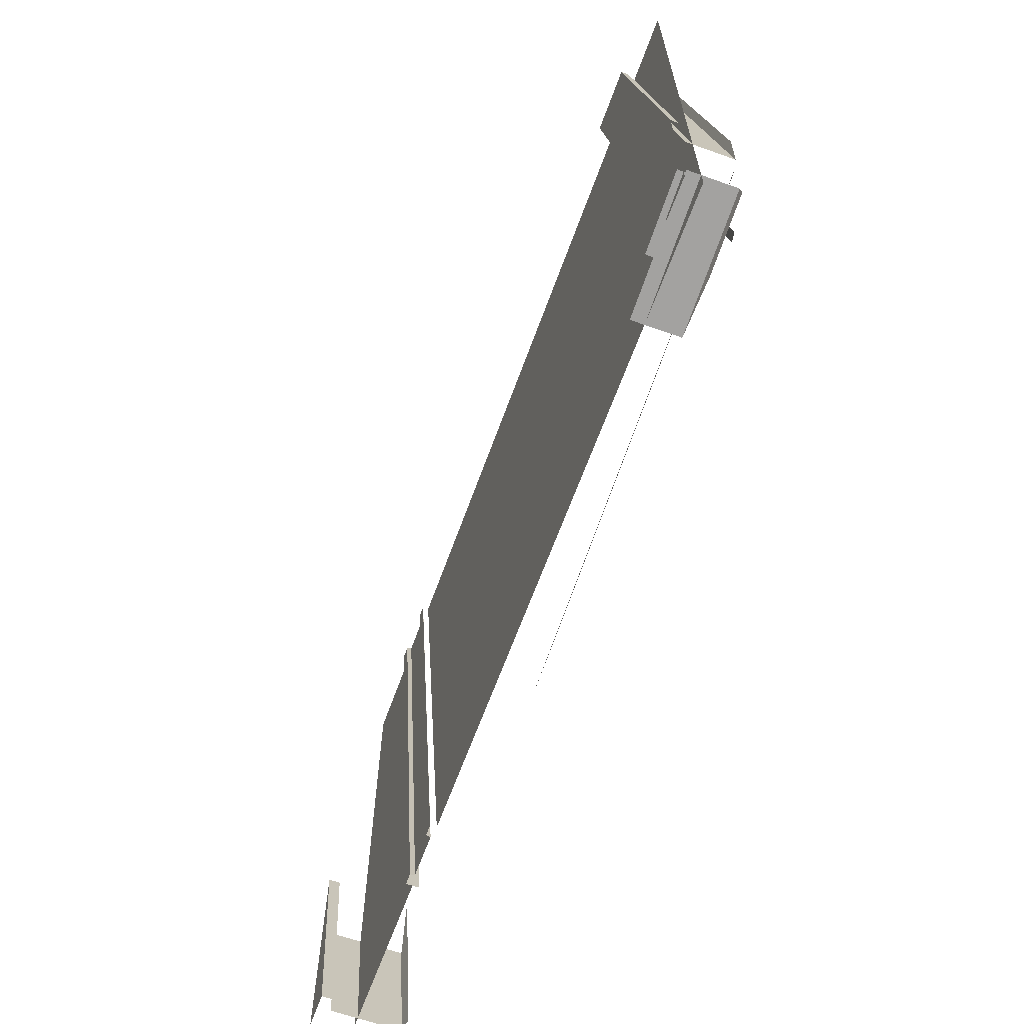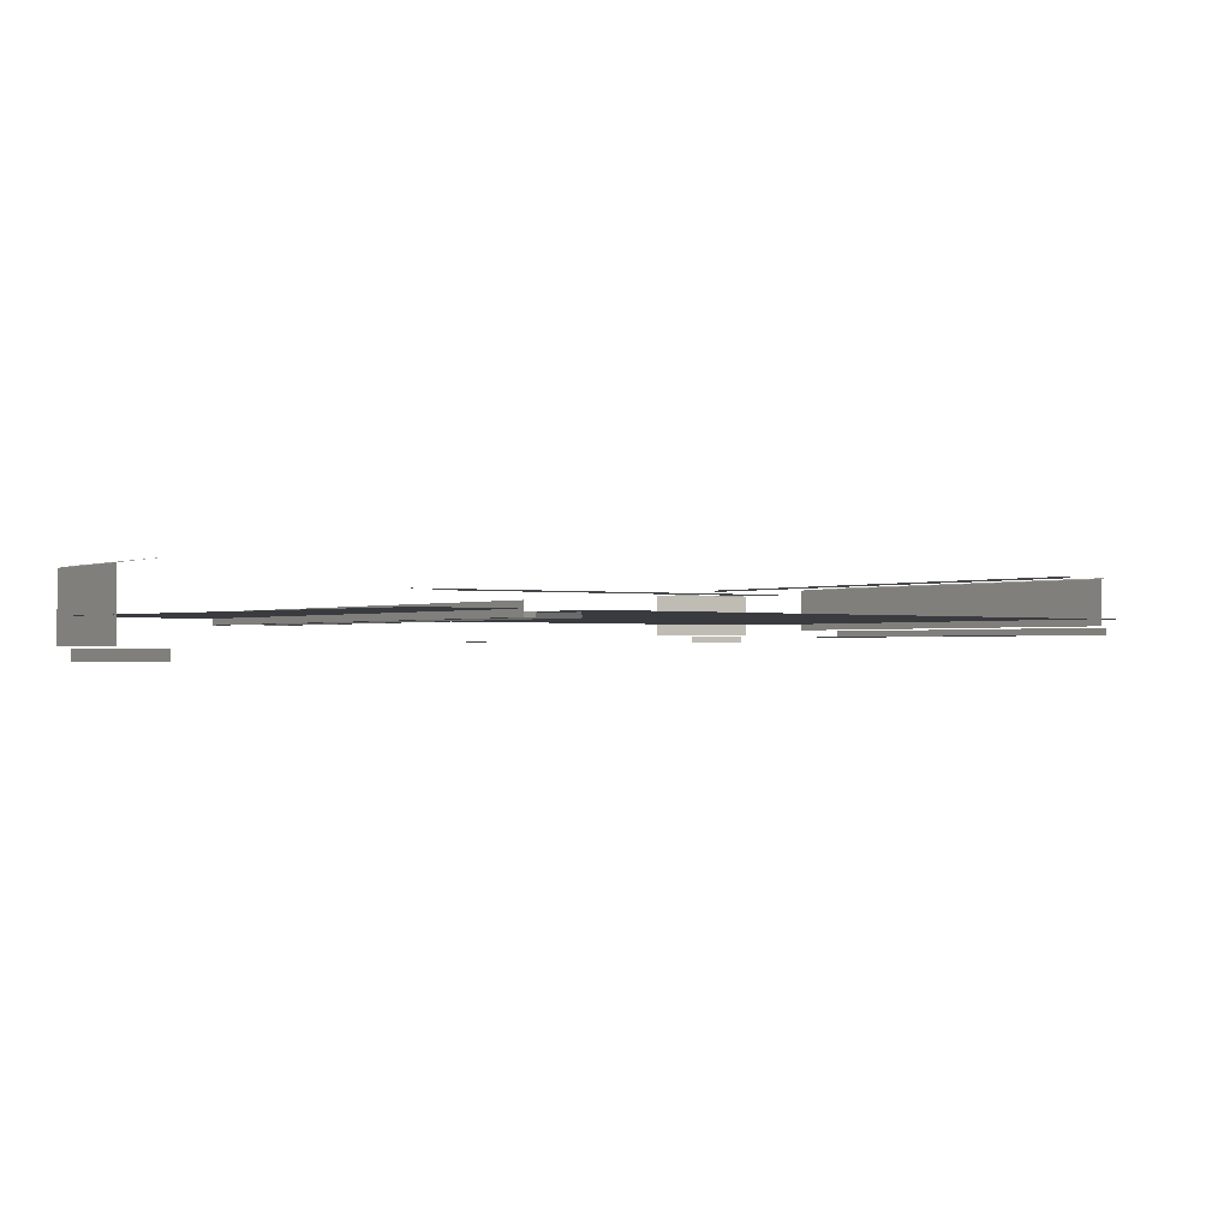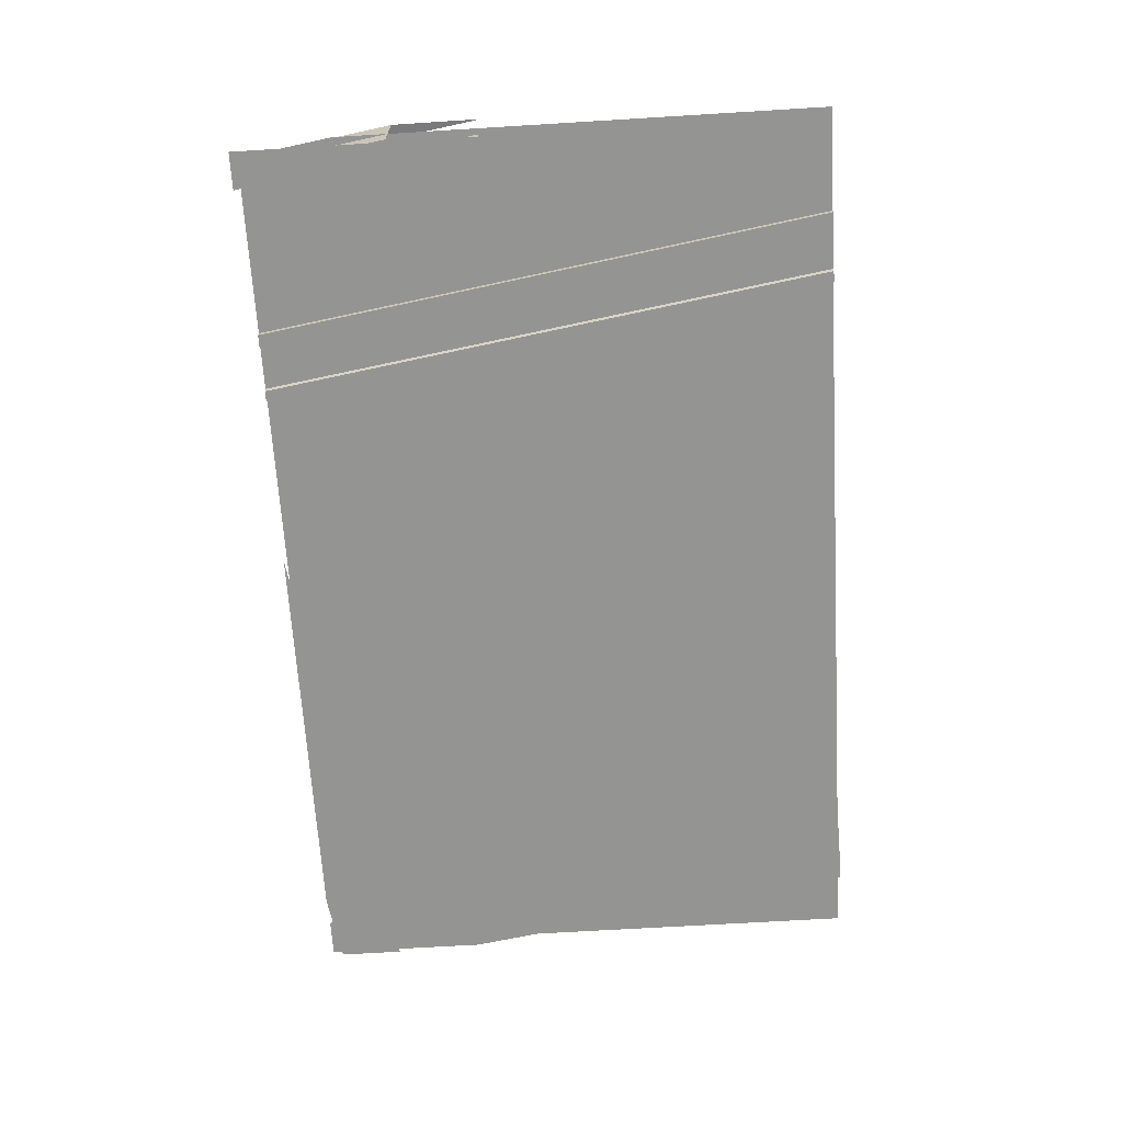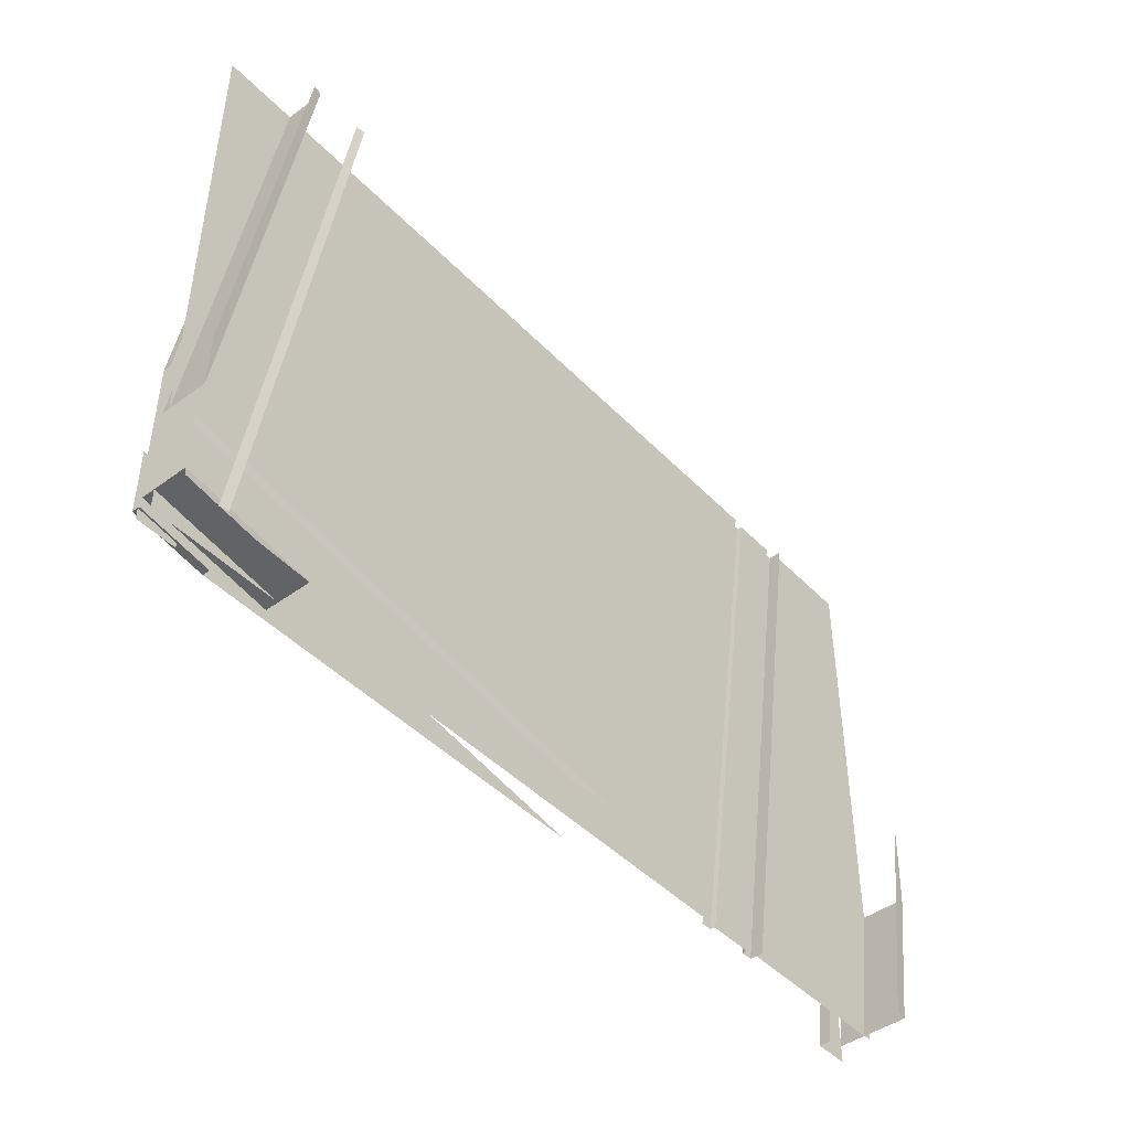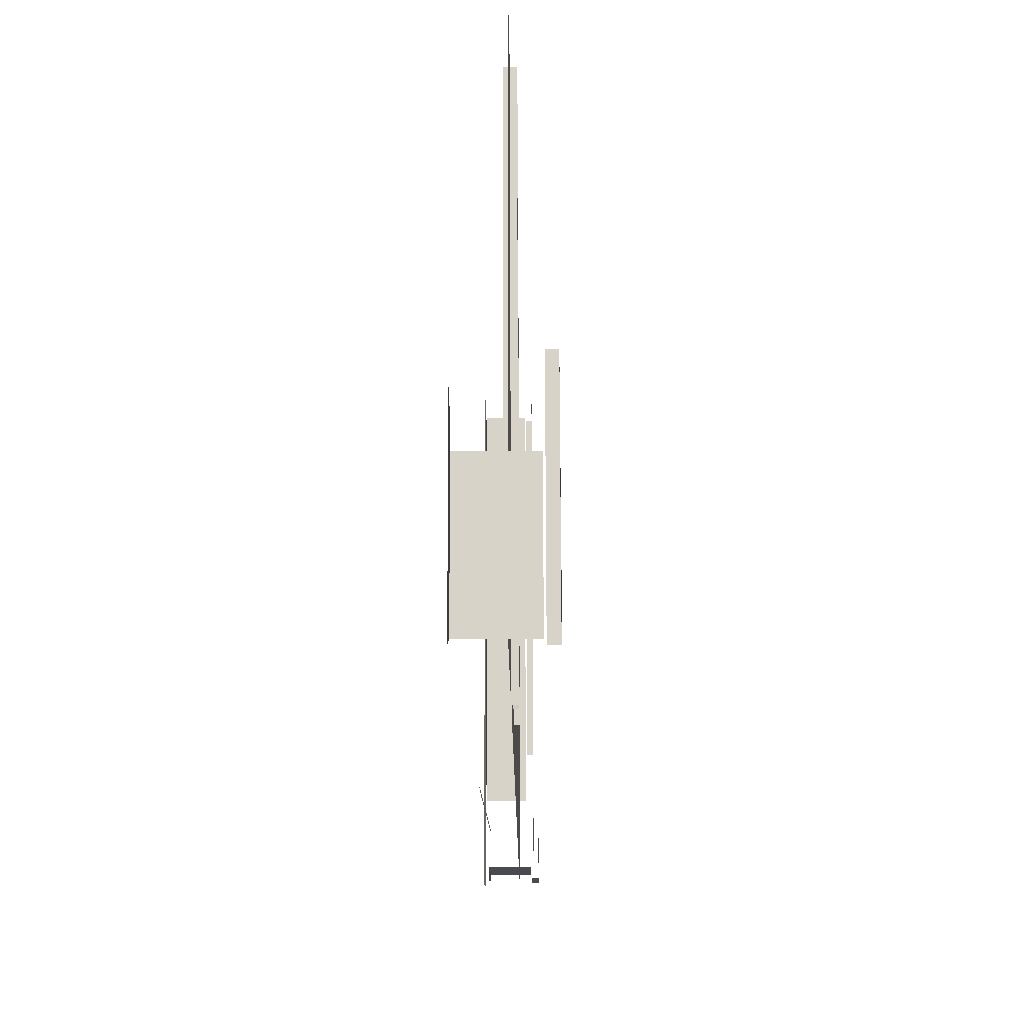
<metadata>
{"format":"obj","ext":"obj","renderer":"f3d","projection":"perspective","resolution":1024,"background":"white","views":[{"elev":-64.0,"azim":-109.8,"up":"+Y"},{"elev":-1.0,"azim":137.4,"up":"+Z"},{"elev":-66.9,"azim":93.5,"up":"+Z"},{"elev":-44.8,"azim":-49.7,"up":"+Y"},{"elev":-22.7,"azim":90.8,"up":"+Y"}]}
</metadata>
<code>
g DecalMesh_MetroArea_Decal_Graffiti_25__70
v 3.173 0.8143 -0.04614
v 2.958 1.99 -0.04614
v 2.082 -1.99 -0.04614
v 3.173 0.8143 -0.04614
v 2.082 -1.99 -0.04614
v 2.346 -1.99 -0.04614
v 2.958 1.99 -0.04614
v 2.474 1.99 -0.04614
v 1.854 -1.99 -0.04614
v 2.958 1.99 -0.04614
v 1.854 -1.99 -0.04614
v 2.082 -1.99 -0.04614
v 3.173 0.8143 -0.04614
v 3.173 1.99 -0.04614
v 2.958 1.99 -0.04614
v 3.173 -1.347 -0.04614
v 2.885 -1.99 -0.04614
v 3.072 -1.99 -0.04614
v 3.173 -1.347 -0.04614
v 3.173 0.8143 -0.04614
v 2.346 -1.99 -0.04614
v 3.173 -1.347 -0.04614
v 2.346 -1.99 -0.04614
v 2.885 -1.99 -0.04614
v 0.286 1.99 -0.04614
v -3.173 1.99 -0.04614
v -3.173 -0.6975 -0.04614
v 1.987 1.99 -0.04614
v -3.173 -1.308 -0.04614
v -2.514 -1.99 -0.04614
v 1.987 1.99 -0.04614
v -2.514 -1.99 -0.04614
v 1.367 -1.99 -0.04614
v -3.173 -1.308 -0.04614
v -3.173 -1.99 -0.04614
v -2.514 -1.99 -0.04614
v 1.987 1.99 -0.04614
v 0.286 1.99 -0.04614
v -3.173 -0.6975 -0.04614
v 1.987 1.99 -0.04614
v -3.173 -0.6975 -0.04614
v -3.173 -1.308 -0.04614
v 2.073 1.99 -0.0584
v 1.45 -1.99 -0.07584
v 1.453 -1.99 -0.0584
v 2.073 1.99 -0.0584
v 2.072 1.99 -0.06384
v 1.449 -1.99 -0.07837
v 2.073 1.99 -0.0584
v 1.449 -1.99 -0.07837
v 1.45 -1.99 -0.07584
v 2.072 1.99 -0.06384
v 2.066 1.99 -0.09105
v 1.446 -1.99 -0.09105
v 2.072 1.99 -0.06384
v 1.446 -1.99 -0.09105
v 1.449 -1.99 -0.07837
v 2.066 1.99 -0.09105
v 1.404 -1.99 -0.09105
v 1.446 -1.99 -0.09105
v 2.066 1.99 -0.09105
v 2.053 1.99 -0.09105
v 1.398 -1.99 -0.09105
v 2.066 1.99 -0.09105
v 1.398 -1.99 -0.09105
v 1.404 -1.99 -0.09105
v 2.053 1.99 -0.09105
v 1.987 1.99 -0.09105
v 1.367 -1.99 -0.09105
v 2.053 1.99 -0.09105
v 1.367 -1.99 -0.09105
v 1.398 -1.99 -0.09105
v 2.388 1.99 -0.0584
v 1.6 -1.99 -0.0584
v 1.768 -1.99 -0.0584
v 2.388 1.99 -0.0584
v 2.337 1.99 -0.0584
v 1.576 -1.99 -0.0584
v 2.388 1.99 -0.0584
v 1.576 -1.99 -0.0584
v 1.6 -1.99 -0.0584
v 2.337 1.99 -0.0584
v 2.073 1.99 -0.0584
v 1.453 -1.99 -0.0584
v 2.337 1.99 -0.0584
v 1.453 -1.99 -0.0584
v 1.576 -1.99 -0.0584
v 2.474 1.99 -0.01566
v 2.474 1.99 -0.09105
v 1.854 -1.99 -0.09105
v 2.474 1.99 -0.01566
v 1.854 -1.99 -0.09105
v 1.854 -1.99 -0.05559
v 2.474 1.99 -0.001311
v 1.854 -1.99 -0.04884
v 1.854 -1.99 -0.001311
v 2.474 1.99 -0.001311
v 2.474 1.99 -0.01566
v 1.854 -1.99 -0.05559
v 2.474 1.99 -0.001311
v 1.854 -1.99 -0.05559
v 1.854 -1.99 -0.04884
v 2.395 1.99 -0.09105
v 2.389 1.99 -0.06367
v 1.772 -1.99 -0.07819
v 2.395 1.99 -0.09105
v 1.772 -1.99 -0.07819
v 1.775 -1.99 -0.09105
v 2.389 1.99 -0.06367
v 1.768 -1.99 -0.06087
v 1.772 -1.99 -0.07819
v 2.389 1.99 -0.06367
v 2.388 1.99 -0.0584
v 1.768 -1.99 -0.0584
v 2.389 1.99 -0.06367
v 1.768 -1.99 -0.0584
v 1.768 -1.99 -0.06087
v 2.474 1.99 -0.09105
v 2.408 1.99 -0.09105
v 1.823 -1.99 -0.09105
v 2.474 1.99 -0.09105
v 1.823 -1.99 -0.09105
v 1.854 -1.99 -0.09105
v 2.408 1.99 -0.09105
v 1.781 -1.99 -0.09105
v 1.823 -1.99 -0.09105
v 2.408 1.99 -0.09105
v 2.395 1.99 -0.09105
v 1.775 -1.99 -0.09105
v 2.408 1.99 -0.09105
v 1.775 -1.99 -0.09105
v 1.781 -1.99 -0.09105
v -2.283 1.99 0.2349
v -2.94 -1.99 0.2291
v -2.903 -1.99 0.2349
v -2.283 1.99 0.2349
v -2.298 1.99 0.2325
v -2.946 -1.99 0.2281
v -2.283 1.99 0.2349
v -2.946 -1.99 0.2281
v -2.942 -1.99 0.2288
v -2.283 1.99 0.2349
v -2.942 -1.99 0.2288
v -2.94 -1.99 0.2291
v -2.298 1.99 0.2325
v -2.344 1.99 0.2253
v -2.964 -1.99 0.2253
v -2.298 1.99 0.2325
v -2.964 -1.99 0.2253
v -2.952 -1.99 0.2271
v -2.298 1.99 0.2325
v -2.952 -1.99 0.2271
v -2.946 -1.99 0.2281
v -2.669 1.99 -0.09559
v -3.173 -1.241 0.06275
v -3.173 -1.241 -0.09559
v -2.669 1.99 -0.09559
v -2.669 1.99 -0.0143
v -3.173 -1.241 0.1039
v -2.669 1.99 -0.09559
v -3.173 -1.241 0.1039
v -3.173 -1.241 0.06275
v -2.669 1.99 -0.0143
v -2.669 1.99 0.2253
v -3.173 -1.241 0.2253
v -2.669 1.99 -0.0143
v -3.173 -1.241 0.2253
v -3.173 -1.241 0.1039
v -2.283 1.99 -0.1564
v -3.173 -1.977 -0.1564
v -3.173 -1.99 -0.1564
v -2.283 1.99 -0.1564
v -3.173 -1.99 -0.1564
v -2.903 -1.99 -0.1564
v -2.283 1.99 -0.1564
v -2.394 1.99 -0.1564
v -3.173 -1.766 -0.1564
v -2.283 1.99 -0.1564
v -3.173 -1.766 -0.1564
v -3.173 -1.977 -0.1564
v -2.394 1.99 -0.1564
v -2.73 1.99 -0.1564
v -3.173 -0.8475 -0.1564
v -2.394 1.99 -0.1564
v -3.173 -0.8475 -0.1564
v -3.173 -1.766 -0.1564
v -2.73 1.99 -0.1564
v -3.173 -0.8475 -0.1342
v -3.173 -0.8475 -0.1564
v -2.73 1.99 -0.1564
v -2.73 1.99 -0.1434
v -3.173 -0.8475 -0.1268
v -2.73 1.99 -0.1564
v -3.173 -0.8475 -0.1268
v -3.173 -0.8475 -0.1342
v -2.73 1.99 -0.1434
v -2.73 1.99 -0.1052
v -3.173 -0.8475 -0.1052
v -2.73 1.99 -0.1434
v -3.173 -0.8475 -0.1052
v -3.173 -0.8475 -0.1268
v -2.669 1.99 0.2253
v -2.715 1.99 0.2324
v -3.173 -1.085 0.2291
v -2.669 1.99 0.2253
v -3.173 -1.085 0.2291
v -3.173 -1.241 0.2253
v -2.715 1.99 0.2324
v -3.173 -0.9032 0.2335
v -3.173 -1.085 0.2291
v -2.715 1.99 0.2324
v -2.73 1.99 0.2349
v -3.173 -0.8475 0.2349
v -2.715 1.99 0.2324
v -3.173 -0.8475 0.2349
v -3.173 -0.9032 0.2335
v -3.173 -1.465 0.1949
v 0.001591 -1.99 0.1901
v 0.1983 -1.99 0.1949
v -3.173 -1.465 0.1949
v -3.173 -1.48 0.1925
v -0.04469 -1.99 0.1889
v -3.173 -1.465 0.1949
v -0.04469 -1.99 0.1889
v 0.001592 -1.99 0.1901
v -3.173 -1.48 0.1925
v -3.173 -1.526 0.1853
v -0.1949 -1.99 0.1853
v -3.173 -1.48 0.1925
v -0.1949 -1.99 0.1853
v -0.0447 -1.99 0.1889
v -3.173 -1.48 0.1925
v -0.0447 -1.99 0.1889
v -0.04469 -1.99 0.1889
v -3.173 -1.48 0.1925
v -3.173 -1.48 0.1925
v -0.0447 -1.99 0.1889
v -3.173 -1.48 0.1925
v -0.0447 -1.99 0.1889
v -0.0447 -1.99 0.1889
v -3.173 -1.851 -0.1356
v -2.283 -1.99 -0.09025
v -2.283 -1.99 -0.1356
v -3.173 -1.851 -0.1356
v -3.173 -1.851 -0.05434
v -2.283 -1.99 -0.02049
v -3.173 -1.851 -0.1356
v -2.283 -1.99 -0.02049
v -2.283 -1.99 -0.09025
v -3.173 -1.851 -0.05434
v -3.173 -1.851 0.1853
v -2.283 -1.99 0.1853
v -3.173 -1.851 -0.05434
v -2.283 -1.99 0.1853
v -2.283 -1.99 -0.02049
v -3.173 -1.481 -0.1964
v -0.9045 -1.99 -0.1964
v -0.059 -1.99 -0.1964
v -3.173 -1.481 -0.1964
v -3.173 -1.576 -0.1964
v -1.195 -1.99 -0.1964
v -3.173 -1.481 -0.1964
v -1.195 -1.99 -0.1964
v -0.9045 -1.99 -0.1964
v -3.173 -1.465 -0.1964
v -0.009819 -1.99 -0.1964
v 0.1983 -1.99 -0.1964
v -3.173 -1.465 -0.1964
v -3.173 -1.481 -0.1964
v -0.059 -1.99 -0.1964
v -3.173 -1.465 -0.1964
v -0.059 -1.99 -0.1964
v -0.009819 -1.99 -0.1964
v -3.173 -1.576 -0.1964
v -3.173 -1.913 -0.1964
v -2.676 -1.99 -0.1964
v -3.173 -1.576 -0.1964
v -2.676 -1.99 -0.1964
v -1.195 -1.99 -0.1964
v -3.173 -1.913 -0.1964
v -2.676 -1.99 -0.1924
v -2.676 -1.99 -0.1964
v -3.173 -1.913 -0.1964
v -3.173 -1.913 -0.1834
v -2.676 -1.99 -0.1804
v -3.173 -1.913 -0.1964
v -2.676 -1.99 -0.1804
v -2.676 -1.99 -0.1924
v -3.173 -1.913 -0.1834
v -3.173 -1.913 -0.1452
v -2.676 -1.99 -0.1452
v -3.173 -1.913 -0.1834
v -2.676 -1.99 -0.1452
v -2.676 -1.99 -0.1804
v -3.173 -1.851 0.1853
v -3.173 -1.897 0.1924
v -2.547 -1.99 0.1917
v -3.173 -1.851 0.1853
v -2.547 -1.99 0.1917
v -2.283 -1.99 0.1853
v -3.173 -1.897 0.1924
v -2.586 -1.99 0.1927
v -2.547 -1.99 0.1917
v -3.173 -1.897 0.1924
v -3.173 -1.913 0.1949
v -2.676 -1.99 0.1949
v -3.173 -1.897 0.1924
v -2.676 -1.99 0.1949
v -2.586 -1.99 0.1927
v 3.173 -0.9678 -0.236
v 3.013 -1.99 0.03136
v 3.013 -1.99 -0.236
v 3.173 -0.9678 -0.236
v 3.173 -0.9678 0.1927
v 3.013 -1.99 0.2316
v 3.173 -0.9678 -0.236
v 3.013 -1.99 0.2316
v 3.013 -1.99 0.03136
v 3.173 -0.9678 0.1927
v 3.173 -0.9678 0.2657
v 3.013 -1.99 0.2657
v 3.173 -0.9678 0.1927
v 3.013 -1.99 0.2657
v 3.013 -1.99 0.2316
v 3.173 -0.9972 -0.3311
v 2.965 -1.99 -0.3311
v 3.173 -1.99 -0.3311
v 3.173 -0.9972 -0.3311
v 3.173 -0.353 -0.3311
v 2.917 -1.99 -0.3311
v 3.173 -0.9972 -0.3311
v 2.917 -1.99 -0.3311
v 2.965 -1.99 -0.3311
v 3.173 -0.353 -0.3311
v 2.917 -1.99 -0.2791
v 2.917 -1.99 -0.3311
v 3.173 -0.353 -0.3311
v 3.173 -0.353 -0.2663
v 2.917 -1.99 -0.2564
v 3.173 -0.353 -0.3311
v 2.917 -1.99 -0.2564
v 2.917 -1.99 -0.2791
v 3.173 -0.353 -0.2663
v 3.173 -0.353 -0.251
v 2.917 -1.99 -0.251
v 3.173 -0.353 -0.2663
v 2.917 -1.99 -0.251
v 2.917 -1.99 -0.2564
v 3.173 -0.9678 0.2657
v 3.173 -0.8741 0.268
v 3.007 -1.99 0.2667
v 3.173 -0.9678 0.2657
v 3.007 -1.99 0.2667
v 3.013 -1.99 0.2657
v 3.173 -0.8741 0.268
v 2.953 -1.99 0.2751
v 3.007 -1.99 0.2667
v 3.173 -0.8741 0.268
v 3.173 -0.353 0.2807
v 2.917 -1.99 0.2807
v 3.173 -0.8741 0.268
v 2.917 -1.99 0.2807
v 2.953 -1.99 0.2751
g DecalMesh_MetroArea_Decal_Graffiti_25__70_0
f 3 2 1
f 6 5 4
f 9 8 7
f 12 11 10
f 15 14 13
f 18 17 16
f 21 20 19
f 24 23 22
f 27 26 25
f 30 29 28
f 33 32 31
f 36 35 34
f 39 38 37
f 42 41 40
f 45 44 43
f 48 47 46
f 51 50 49
f 54 53 52
f 57 56 55
f 60 59 58
f 63 62 61
f 66 65 64
f 69 68 67
f 72 71 70
f 75 74 73
f 78 77 76
f 81 80 79
f 84 83 82
f 87 86 85
f 90 89 88
f 93 92 91
f 96 95 94
f 99 98 97
f 102 101 100
f 105 104 103
f 108 107 106
f 111 110 109
f 114 113 112
f 117 116 115
f 120 119 118
f 123 122 121
f 126 125 124
f 129 128 127
f 132 131 130
f 135 134 133
f 138 137 136
f 141 140 139
f 144 143 142
f 147 146 145
f 150 149 148
f 153 152 151
f 156 155 154
f 159 158 157
f 162 161 160
f 165 164 163
f 168 167 166
f 171 170 169
f 174 173 172
f 177 176 175
f 180 179 178
f 183 182 181
f 186 185 184
f 189 188 187
f 192 191 190
f 195 194 193
f 198 197 196
f 201 200 199
f 204 203 202
f 207 206 205
f 210 209 208
f 213 212 211
f 216 215 214
f 219 218 217
f 222 221 220
f 225 224 223
f 228 227 226
f 231 230 229
f 234 233 232
f 237 236 235
f 240 239 238
f 243 242 241
f 246 245 244
f 249 248 247
f 252 251 250
f 255 254 253
f 258 257 256
f 261 260 259
f 264 263 262
f 267 266 265
f 270 269 268
f 273 272 271
f 276 275 274
f 279 278 277
f 282 281 280
f 285 284 283
f 288 287 286
f 291 290 289
f 294 293 292
f 297 296 295
f 300 299 298
f 303 302 301
f 306 305 304
f 309 308 307
f 312 311 310
f 315 314 313
f 318 317 316
f 321 320 319
f 324 323 322
f 327 326 325
f 330 329 328
f 333 332 331
f 336 335 334
f 339 338 337
f 342 341 340
f 345 344 343
f 348 347 346
f 351 350 349
f 354 353 352
f 357 356 355
f 360 359 358
f 363 362 361

</code>
